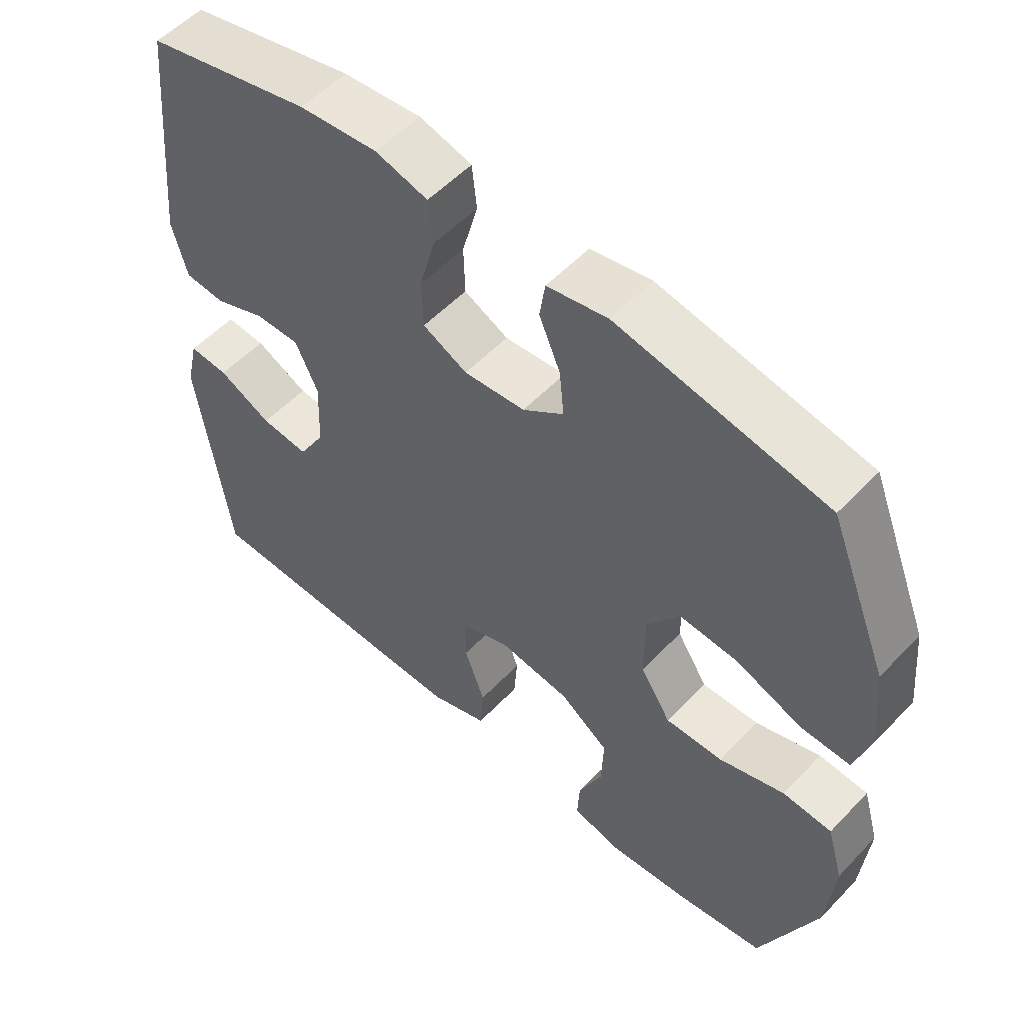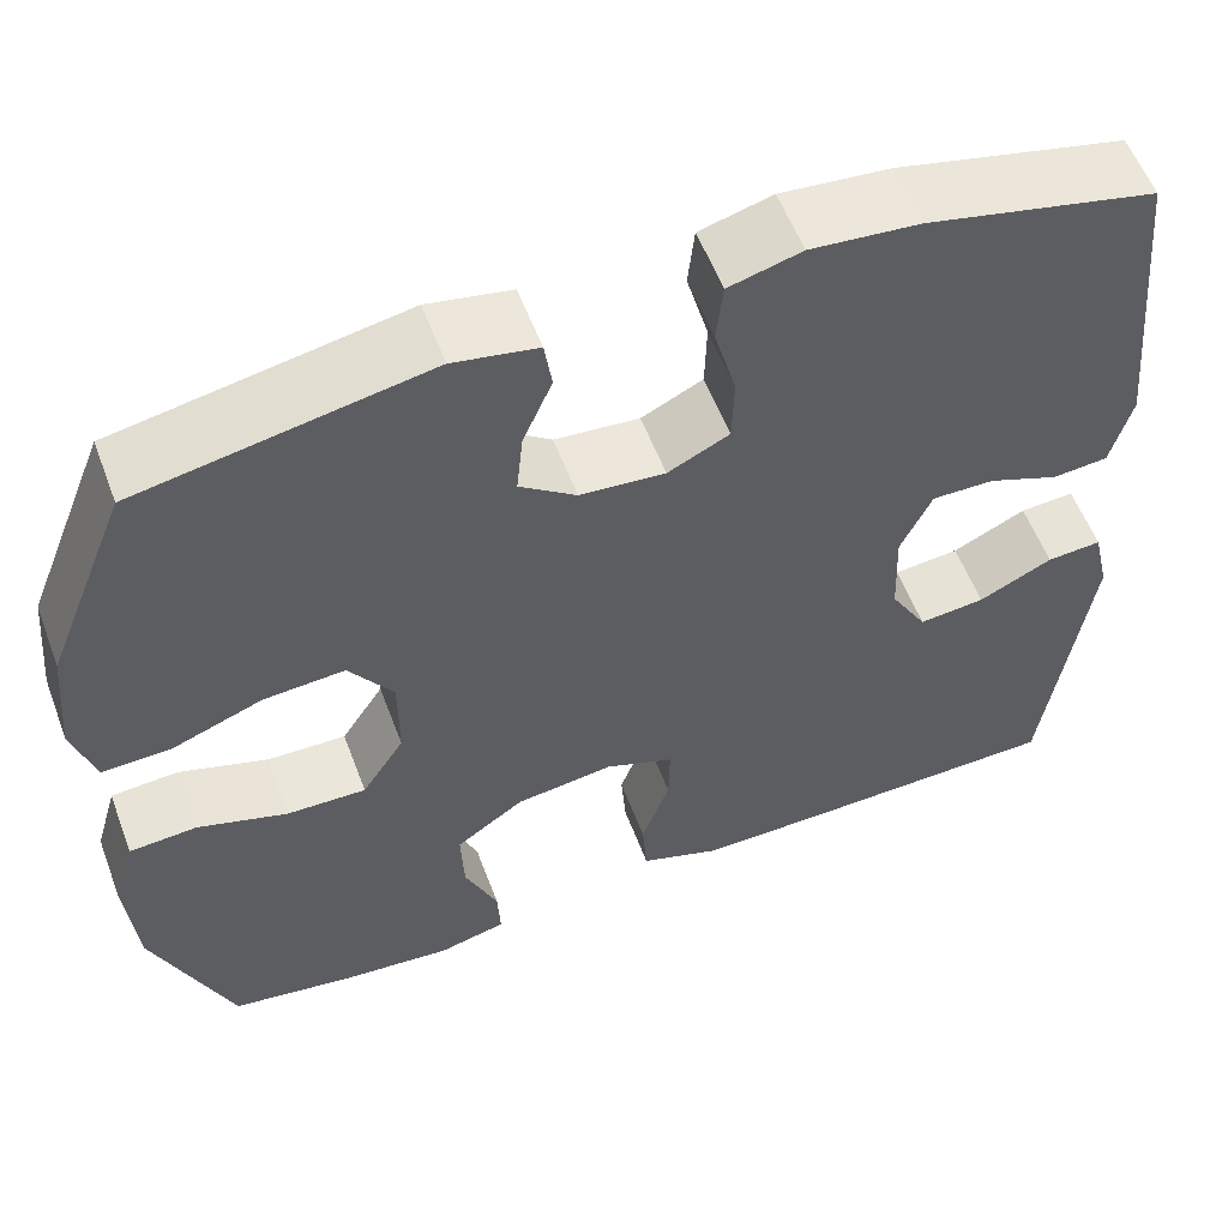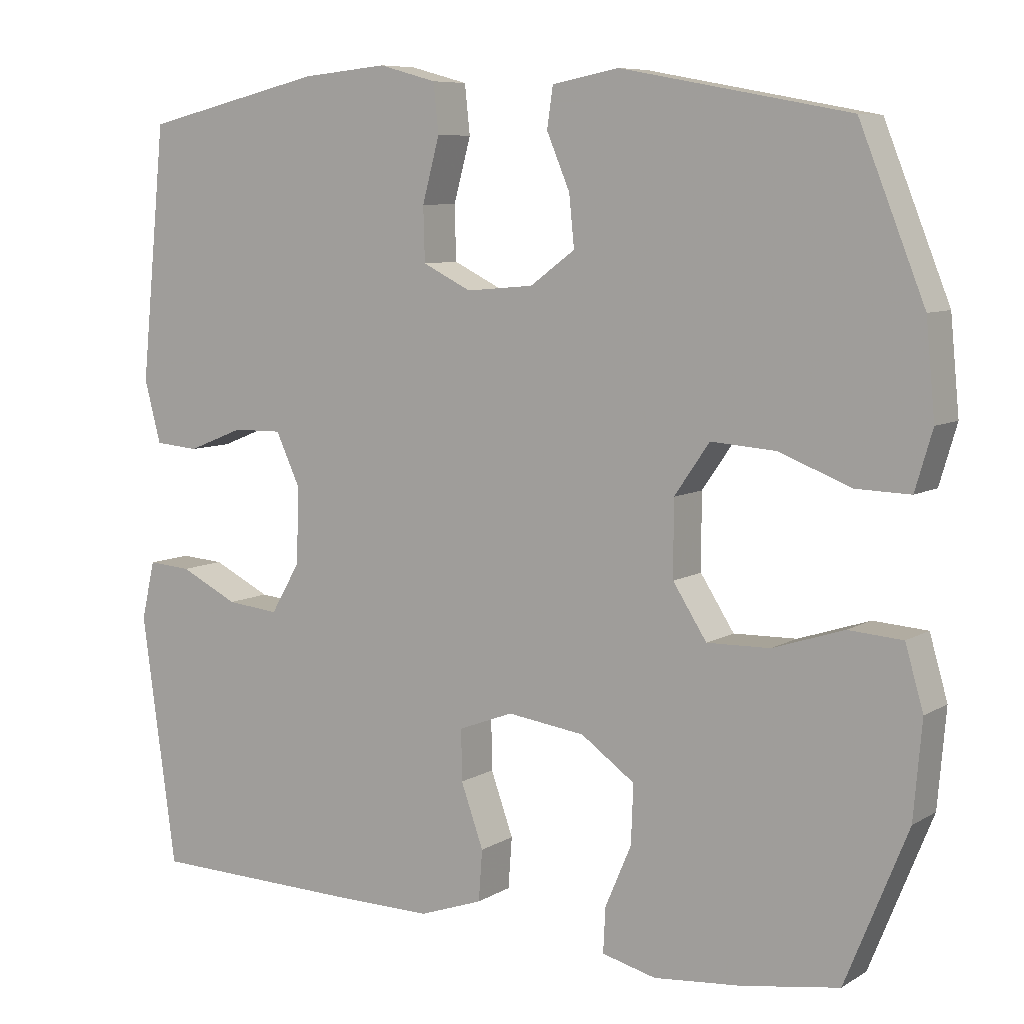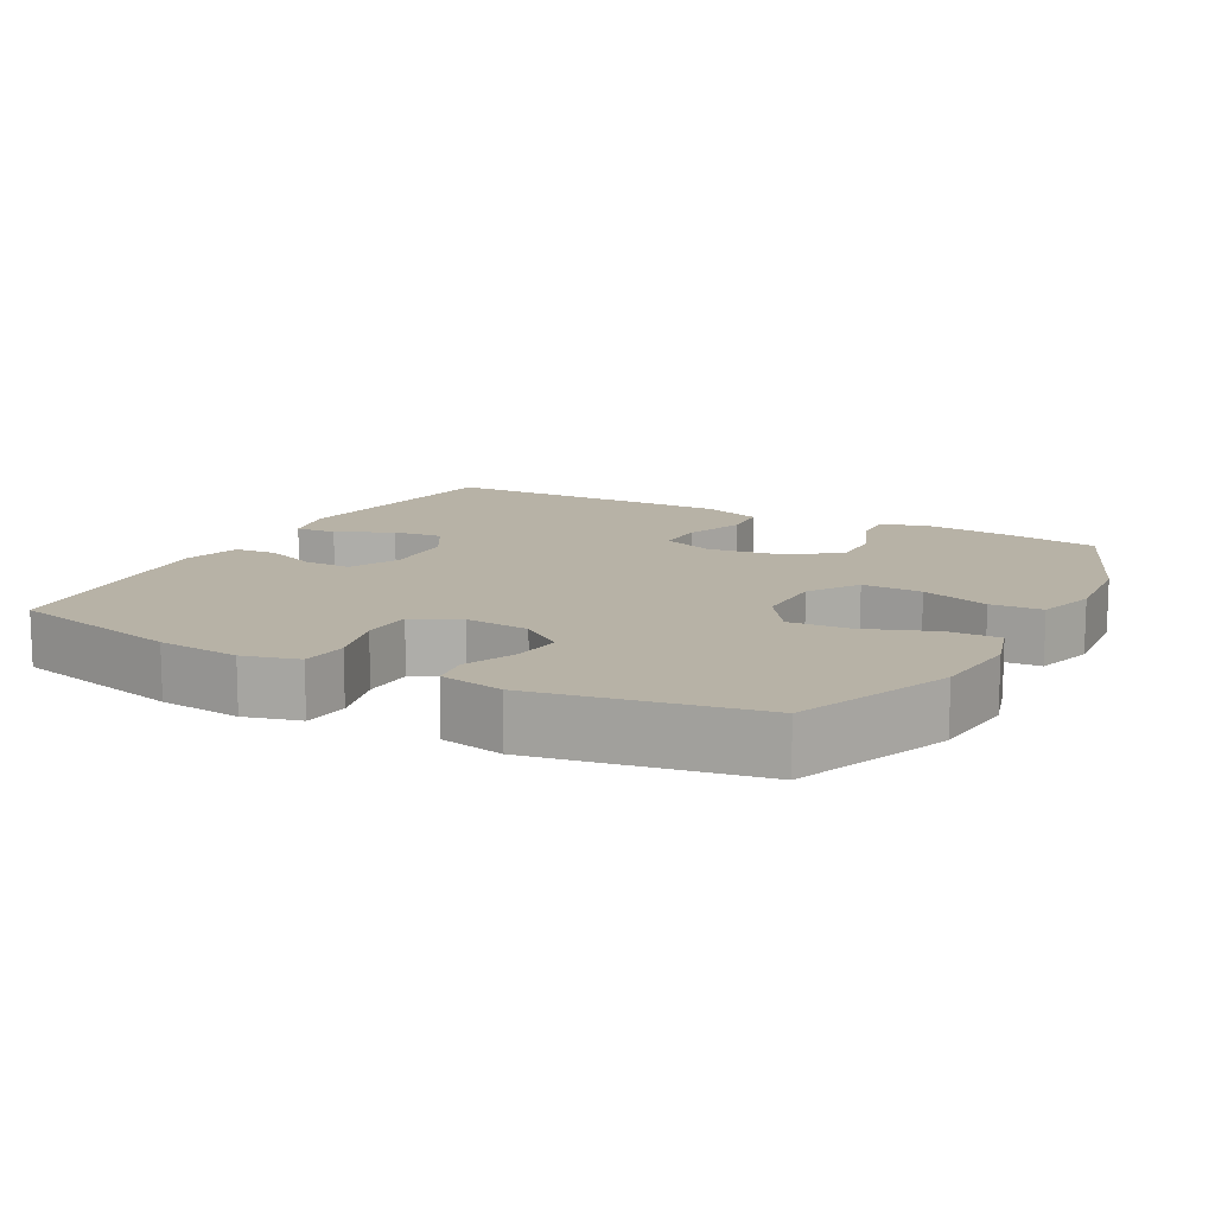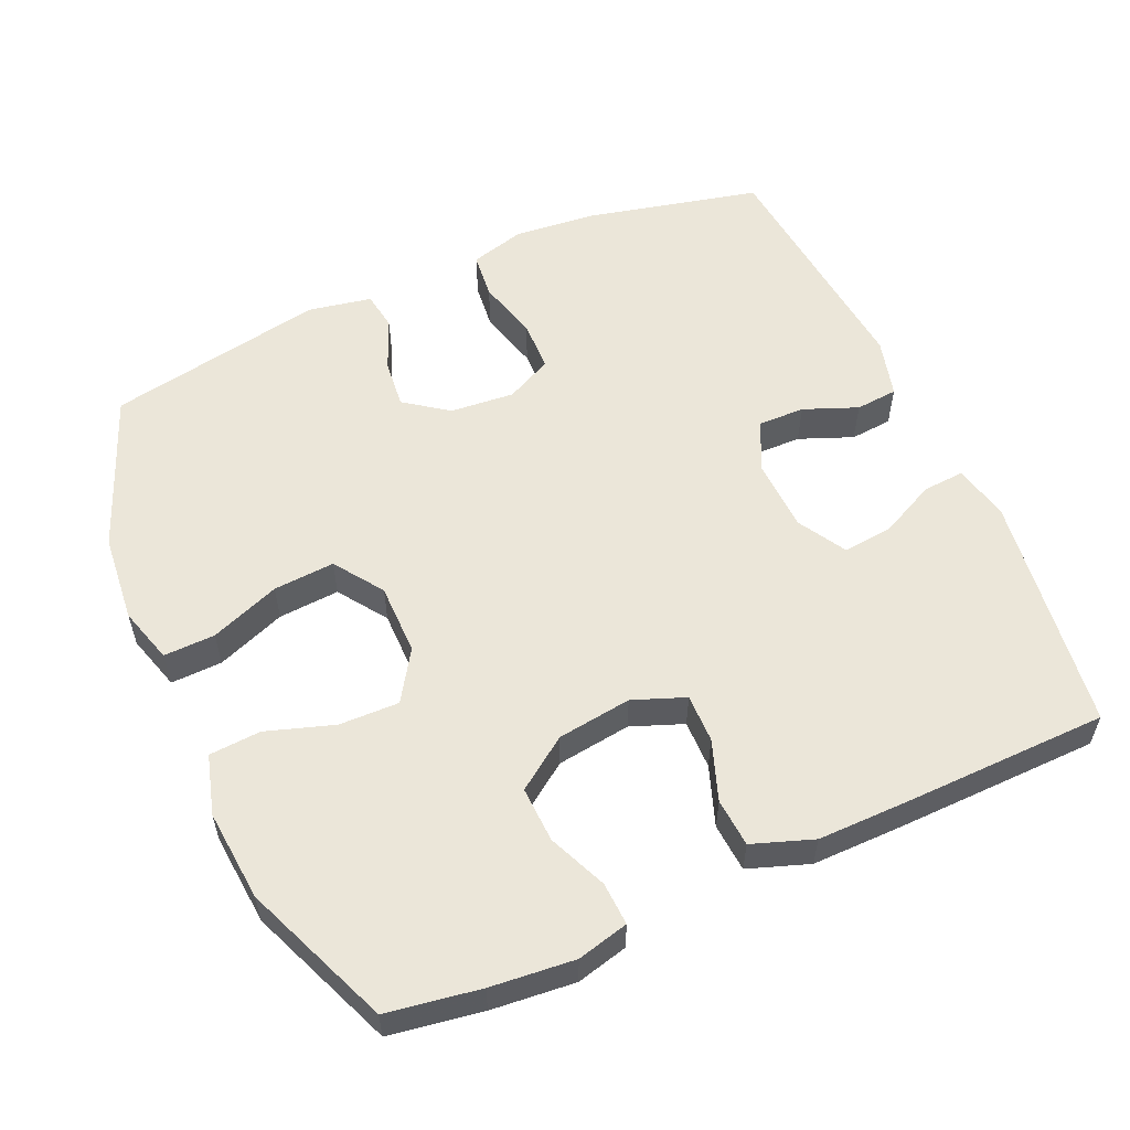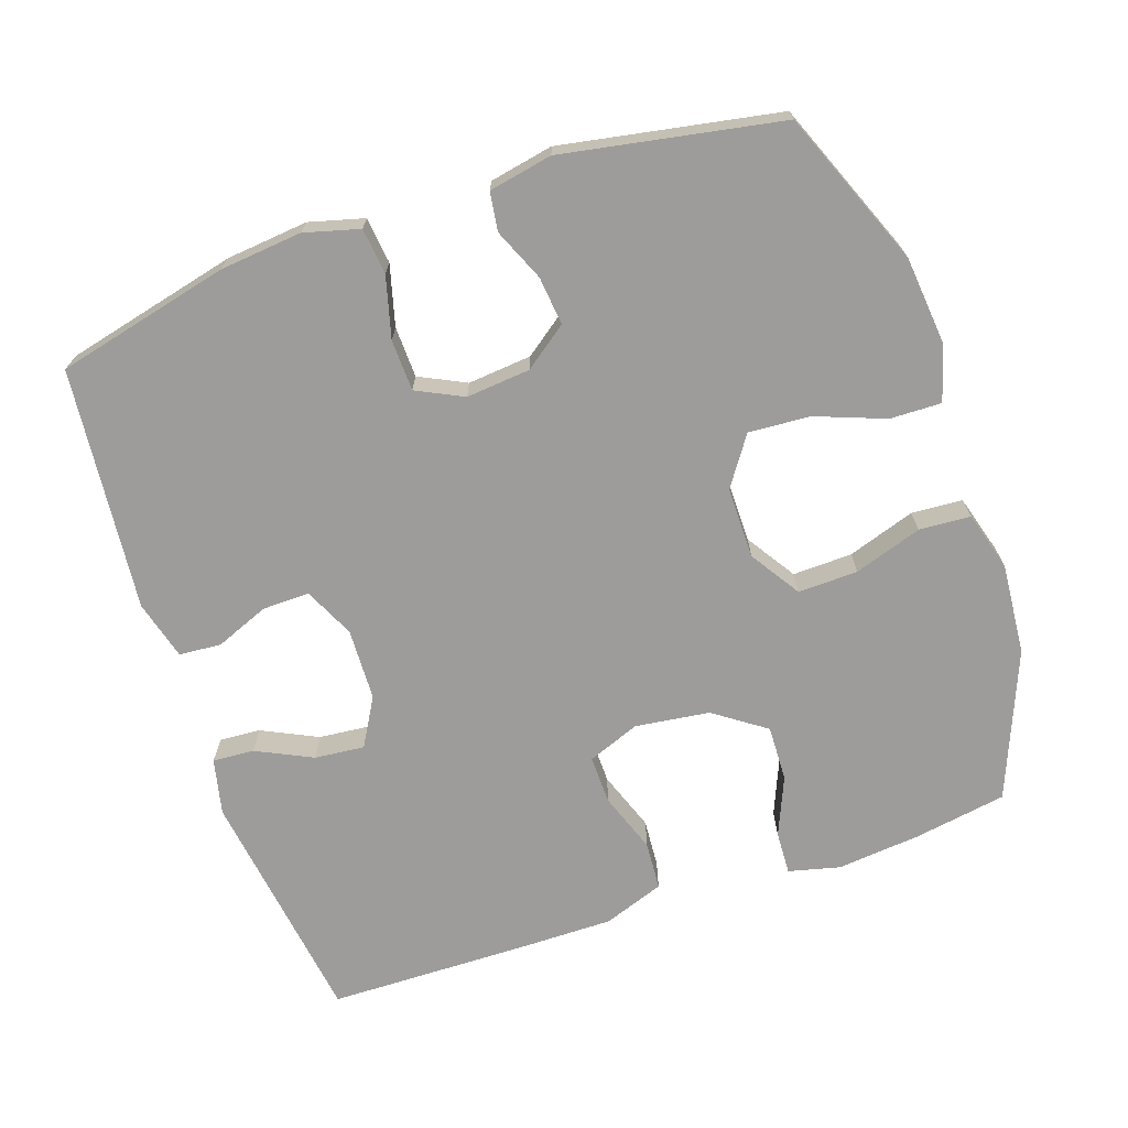
<metadata>
{"format":"obj","ext":"obj","renderer":"f3d","projection":"perspective","resolution":1024,"background":"white","views":[{"elev":54.5,"azim":42.4,"up":"+Z"},{"elev":56.9,"azim":159.4,"up":"+Z"},{"elev":7.7,"azim":32.3,"up":"+Z"},{"elev":12.5,"azim":28.5,"up":"+Y"},{"elev":56.4,"azim":156.0,"up":"+Y"},{"elev":-70.1,"azim":19.0,"up":"+Y"}]}
</metadata>
<code>
v -0.5 0.07 0.5
v -0.257 0.07 0.557
v -0.142 0.07 0.568
v -0.065 0.07 0.547
v -0.058 0.07 0.482
v -0.081 0.07 0.397
v -0.079 0.07 0.325
v -0.014 0.07 0.293
v 0.076 0.07 0.301
v 0.136 0.07 0.345
v 0.129 0.07 0.413
v 0.098 0.07 0.486
v 0.106 0.07 0.54
v 0.195 0.07 0.557
v 0.5 0.07 0.5
v 0.587 0.07 0.283
v 0.599 0.07 0.159
v 0.576 0.07 0.081
v 0.504 0.07 0.083
v 0.407 0.07 0.12
v 0.321 0.07 0.126
v 0.274 0.07 0.058
v 0.274 0.07 -0.042
v 0.319 0.07 -0.112
v 0.403 0.07 -0.11
v 0.498 0.07 -0.079
v 0.57 0.07 -0.084
v 0.594 0.07 -0.167
v 0.583 0.07 -0.295
v 0.5 0.07 -0.5
v 0.37 0.07 -0.521
v 0.253 0.07 -0.532
v 0.181 0.07 -0.514
v 0.184 0.07 -0.454
v 0.219 0.07 -0.372
v 0.222 0.07 -0.294
v 0.15 0.07 -0.243
v 0.046 0.07 -0.229
v -0.027 0.07 -0.257
v -0.026 0.07 -0.325
v 0.004 0.07 -0.409
v -0.001 0.07 -0.477
v -0.086 0.07 -0.507
v -0.216 0.07 -0.506
v -0.5 0.07 -0.5
v -0.546 0.07 -0.165
v -0.528 0.07 -0.087
v -0.47 0.07 -0.091
v -0.392 0.07 -0.129
v -0.322 0.07 -0.136
v -0.283 0.07 -0.069
v -0.279 0.07 0.032
v -0.312 0.07 0.103
v -0.378 0.07 0.102
v -0.453 0.07 0.072
v -0.512 0.07 0.077
v -0.534 0.07 0.16
v -0.5 0 0.5
v -0.257 0 0.557
v -0.142 0 0.568
v -0.065 0 0.547
v -0.058 0 0.482
v -0.081 0 0.397
v -0.079 0 0.325
v -0.014 0 0.293
v 0.076 0 0.301
v 0.136 0 0.345
v 0.129 0 0.413
v 0.098 0 0.486
v 0.106 0 0.54
v 0.195 0 0.557
v 0.5 0 0.5
v 0.587 0 0.283
v 0.599 0 0.159
v 0.576 0 0.081
v 0.504 0 0.083
v 0.407 0 0.12
v 0.321 0 0.126
v 0.274 0 0.058
v 0.274 0 -0.042
v 0.319 0 -0.112
v 0.403 0 -0.11
v 0.498 0 -0.079
v 0.57 0 -0.084
v 0.594 0 -0.167
v 0.583 0 -0.295
v 0.5 0 -0.5
v 0.37 0 -0.521
v 0.253 0 -0.532
v 0.181 0 -0.514
v 0.184 0 -0.454
v 0.219 0 -0.372
v 0.222 0 -0.294
v 0.15 0 -0.243
v 0.046 0 -0.229
v -0.027 0 -0.257
v -0.026 0 -0.325
v 0.004 0 -0.409
v -0.001 0 -0.477
v -0.086 0 -0.507
v -0.216 0 -0.506
v -0.5 0 -0.5
v -0.546 0 -0.165
v -0.528 0 -0.087
v -0.47 0 -0.091
v -0.392 0 -0.129
v -0.322 0 -0.136
v -0.283 0 -0.069
v -0.279 0 0.032
v -0.312 0 0.103
v -0.378 0 0.102
v -0.453 0 0.072
v -0.512 0 0.077
v -0.534 0 0.16
f 54 55 56 57
f 53 54 57 1
f 46 47 48 49
f 46 49 50
f 45 46 50
f 44 45 50 51
f 40 41 42 43
f 39 40 43 44
f 32 33 34 35
f 32 35 36
f 31 32 36
f 30 31 36
f 29 30 36
f 28 29 36 37
f 25 26 27 28
f 24 25 28 37
f 17 18 19 20
f 17 20 21
f 16 17 21
f 15 16 21
f 14 15 21 22
f 11 12 13 14
f 10 11 14 22
f 3 4 5 6
f 3 6 7
f 53 1 2 3
f 52 53 3 7
f 39 44 51 52
f 38 39 52 7
f 23 24 37 38
f 9 10 22 23
f 8 9 23 38
f 7 8 38
f 114 113 112 111
f 58 114 111 110
f 106 105 104 103
f 107 106 103
f 107 103 102
f 108 107 102 101
f 100 99 98 97
f 101 100 97 96
f 92 91 90 89
f 93 92 89
f 93 89 88
f 93 88 87
f 93 87 86
f 94 93 86 85
f 85 84 83 82
f 94 85 82 81
f 77 76 75 74
f 78 77 74
f 78 74 73
f 78 73 72
f 79 78 72 71
f 71 70 69 68
f 79 71 68 67
f 63 62 61 60
f 64 63 60
f 60 59 58 110
f 64 60 110 109
f 109 108 101 96
f 64 109 96 95
f 95 94 81 80
f 80 79 67 66
f 95 80 66 65
f 95 65 64
f 1 58 59 2
f 2 59 60 3
f 3 60 61 4
f 4 61 62 5
f 5 62 63 6
f 6 63 64 7
f 7 64 65 8
f 8 65 66 9
f 9 66 67 10
f 10 67 68 11
f 11 68 69 12
f 12 69 70 13
f 13 70 71 14
f 14 71 72 15
f 15 72 73 16
f 16 73 74 17
f 17 74 75 18
f 18 75 76 19
f 19 76 77 20
f 20 77 78 21
f 21 78 79 22
f 22 79 80 23
f 23 80 81 24
f 24 81 82 25
f 25 82 83 26
f 26 83 84 27
f 27 84 85 28
f 28 85 86 29
f 29 86 87 30
f 30 87 88 31
f 31 88 89 32
f 32 89 90 33
f 33 90 91 34
f 34 91 92 35
f 35 92 93 36
f 36 93 94 37
f 37 94 95 38
f 38 95 96 39
f 39 96 97 40
f 40 97 98 41
f 41 98 99 42
f 42 99 100 43
f 43 100 101 44
f 44 101 102 45
f 45 102 103 46
f 46 103 104 47
f 47 104 105 48
f 48 105 106 49
f 49 106 107 50
f 50 107 108 51
f 51 108 109 52
f 52 109 110 53
f 53 110 111 54
f 54 111 112 55
f 55 112 113 56
f 56 113 114 57
f 57 114 58 1

</code>
